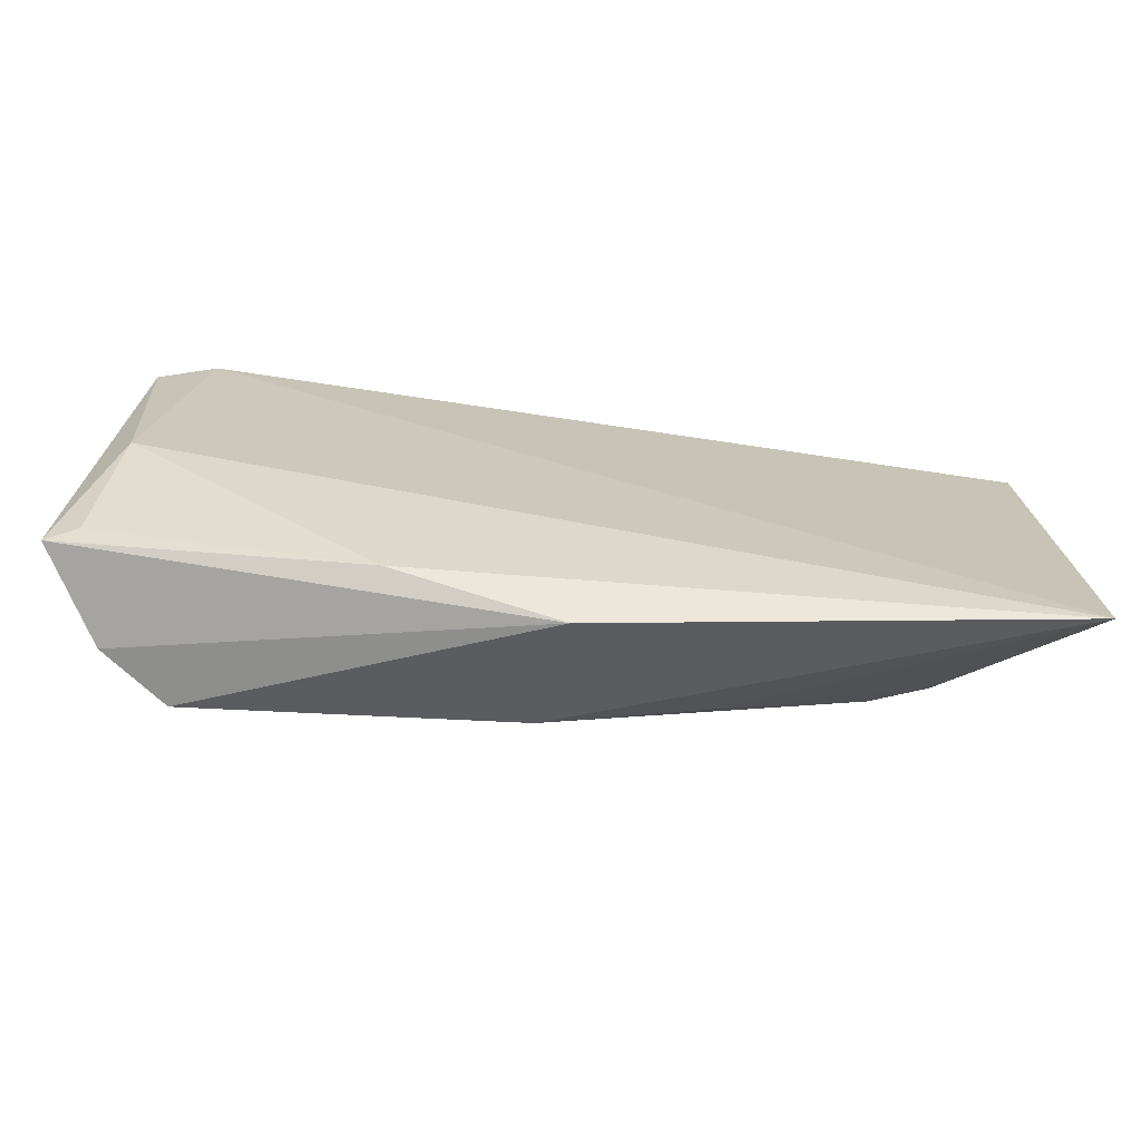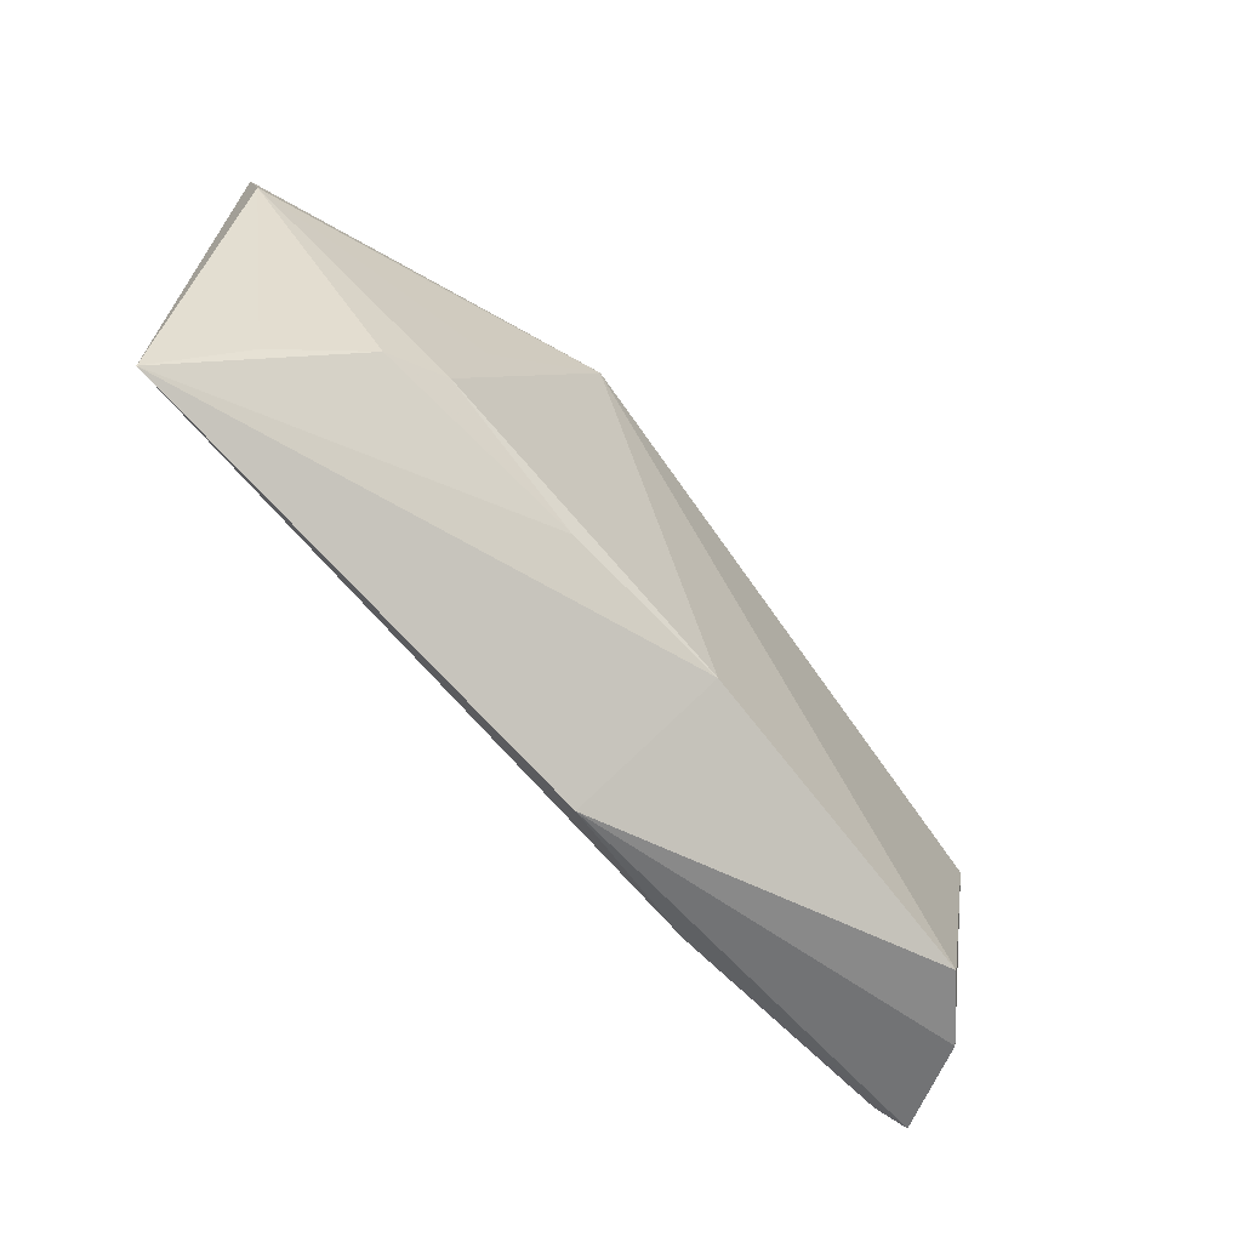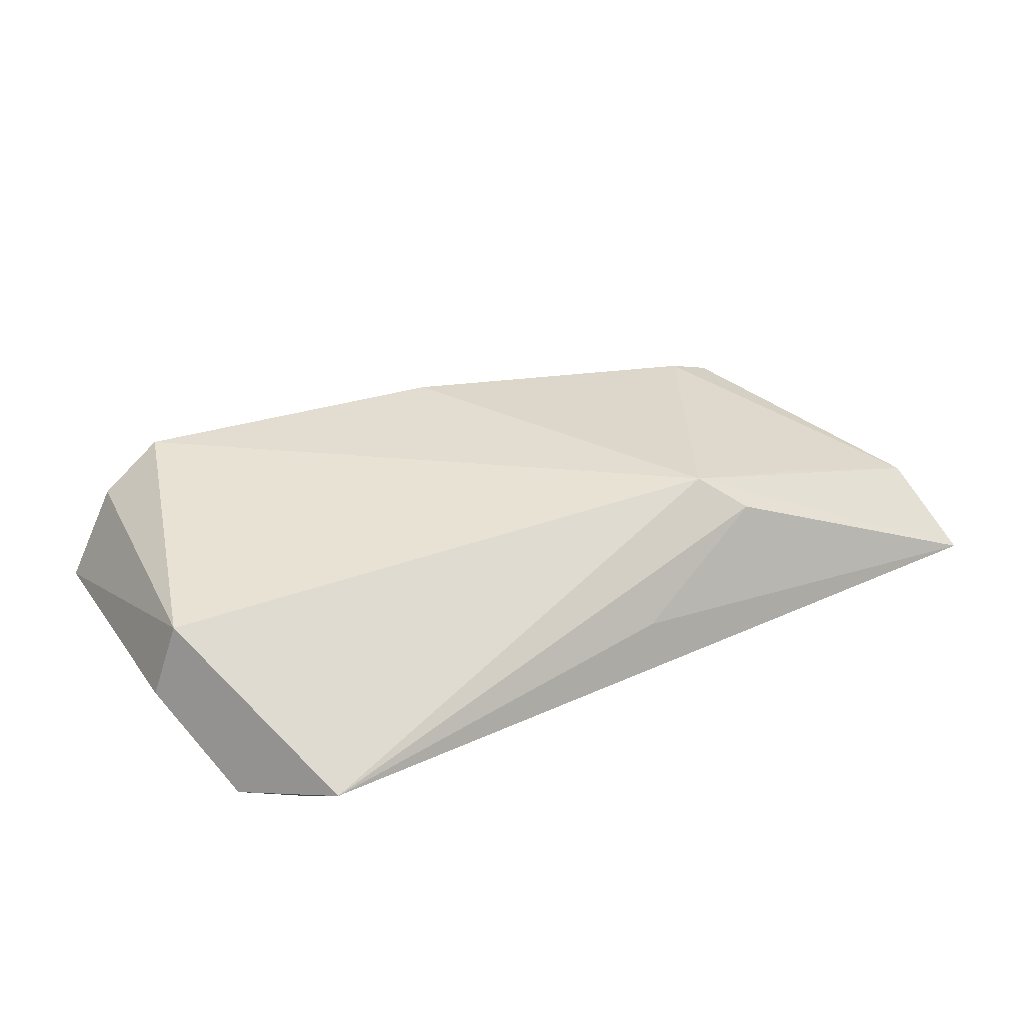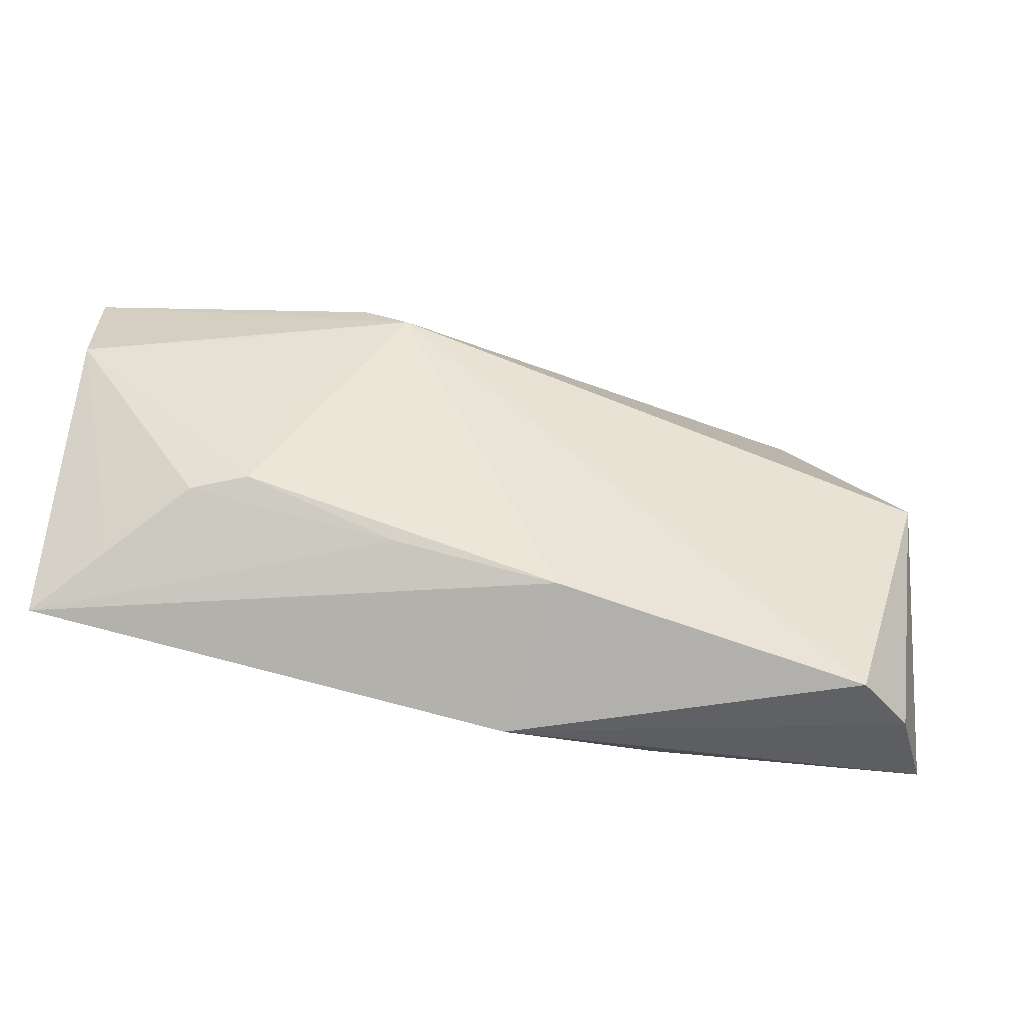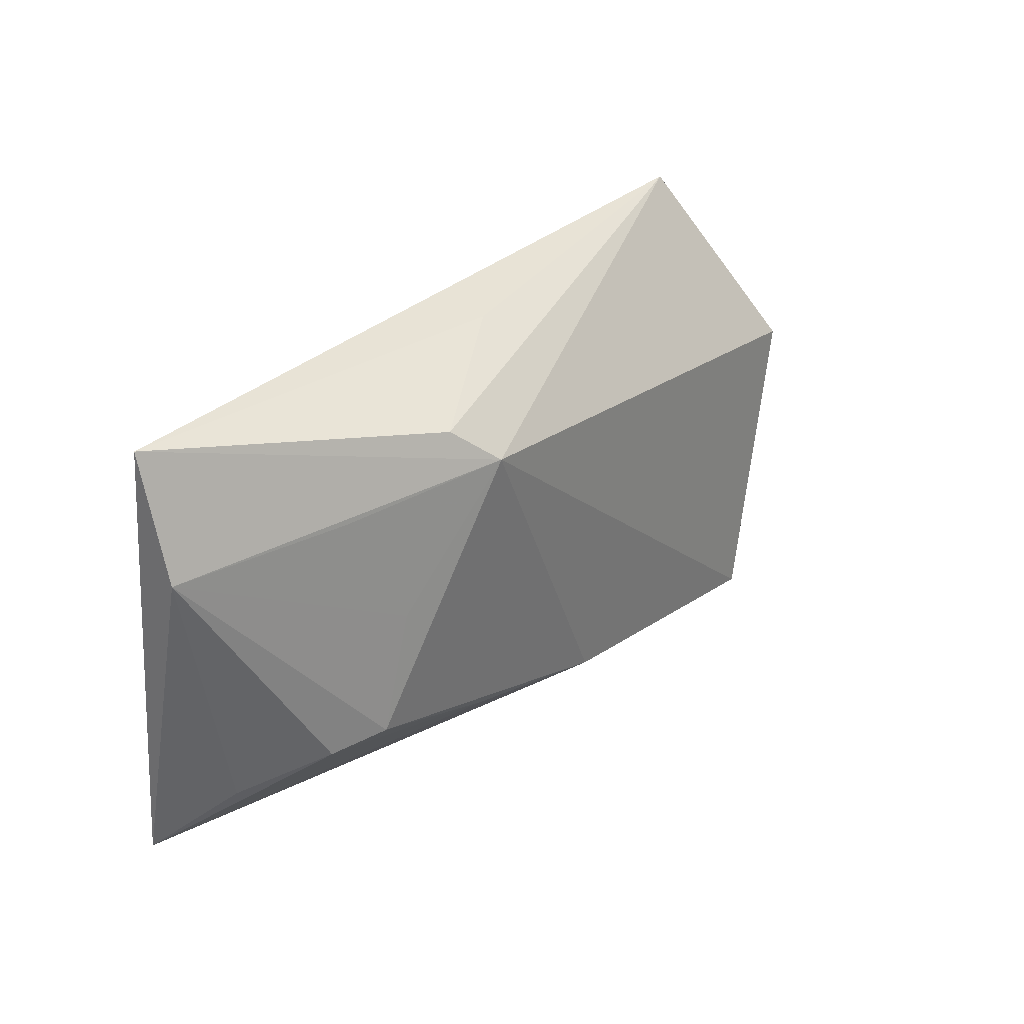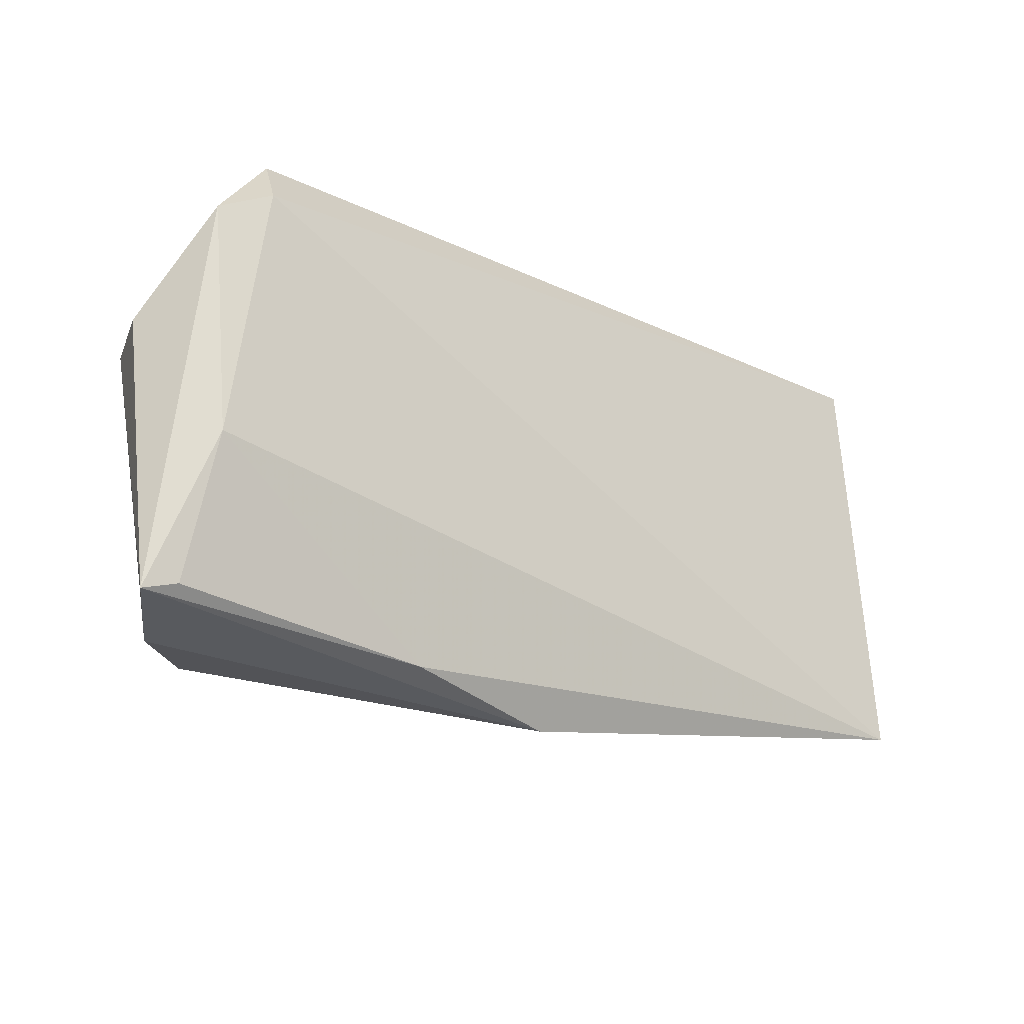
<metadata>
{"format":"obj","ext":"obj","renderer":"f3d","projection":"perspective","resolution":1024,"background":"white","views":[{"elev":-68.7,"azim":172.0,"up":"+Y"},{"elev":-63.1,"azim":-51.4,"up":"+Y"},{"elev":37.3,"azim":148.9,"up":"+Z"},{"elev":-45.0,"azim":-16.8,"up":"+Y"},{"elev":30.3,"azim":-54.3,"up":"+Y"},{"elev":-23.2,"azim":140.2,"up":"+Y"}]}
</metadata>
<code>
v 0.03886 0.03039 -0.004391
v -0.05944 -0.02199 -0.009508
v -0.05958 0.01625 -0.00174
v 0.05211 0.007409 0.000332
v -0.0078 0.02822 0.0002159
v -0.03809 -0.01066 0.008285
v 0.05096 -0.0255 -0.004115
v 0.04431 -0.02702 0.006325
v -0.002841 -0.03065 -0.004701
v -0.04434 -0.0116 0.005343
v 0.04729 -0.02454 -0.005601
v -0.05251 -0.01545 -0.002174
v 0.04745 0.01981 -0.008509
v 0.03671 -0.02711 0.01177
v -0.02039 -0.01675 0.0089
v -0.001237 -0.02062 0.01142
v -0.05865 0.03039 -0.006236
v 0.0486 0.007361 0.009318
v 0.01664 -0.02741 -0.006948
v -0.02108 0.01869 0.01248
v -0.04007 0.01688 0.005542
v 0.04093 0.02333 -0.009508
v 0.04556 -0.007754 -0.009508
v -0.03425 0.003191 0.008743
v -0.02587 0.02319 0.008905
f 17 2 3
f 17 5 1
f 3 20 17
f 8 9 7
f 14 9 8
f 18 20 14
f 14 8 18
f 1 20 18
f 7 4 18
f 18 8 7
f 25 20 1
f 1 5 25
f 25 17 20
f 5 17 25
f 2 23 19
f 7 9 19
f 19 9 2
f 13 4 7
f 7 23 13
f 1 18 13
f 13 18 4
f 3 6 24
f 24 6 20
f 10 6 3
f 15 10 2
f 6 10 15
f 11 23 7
f 7 19 11
f 11 19 23
f 22 17 1
f 1 13 22
f 2 17 22
f 22 23 2
f 22 13 23
f 21 20 3
f 3 24 21
f 21 24 20
f 3 2 12
f 12 10 3
f 2 10 12
f 16 15 2
f 16 9 14
f 2 9 16
f 14 20 16
f 20 6 16
f 6 15 16

</code>
